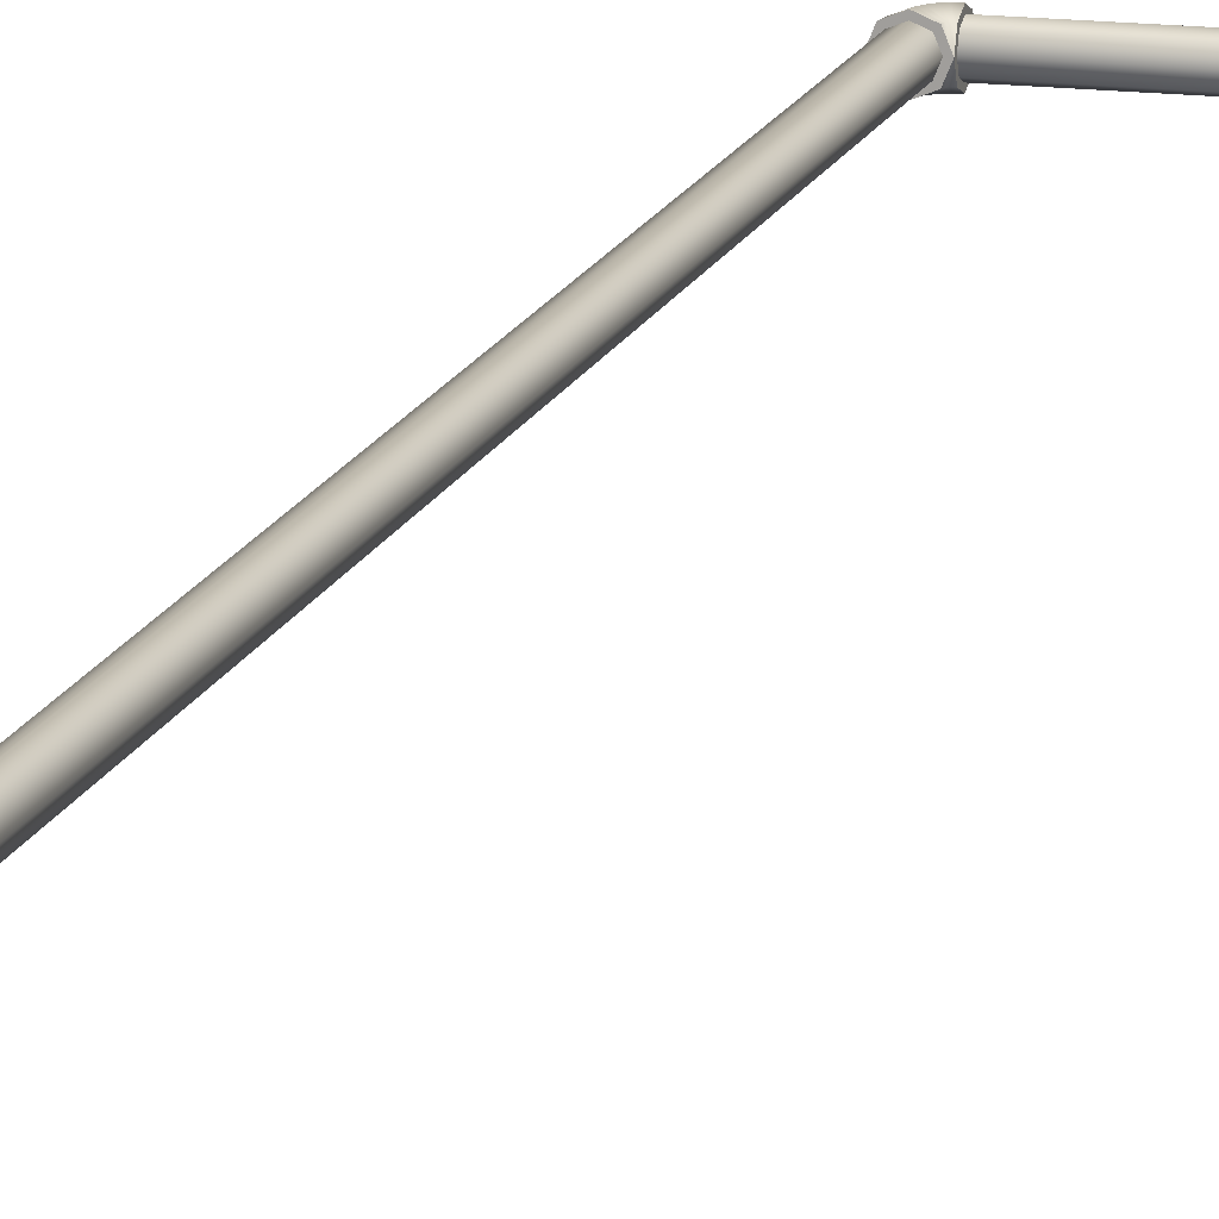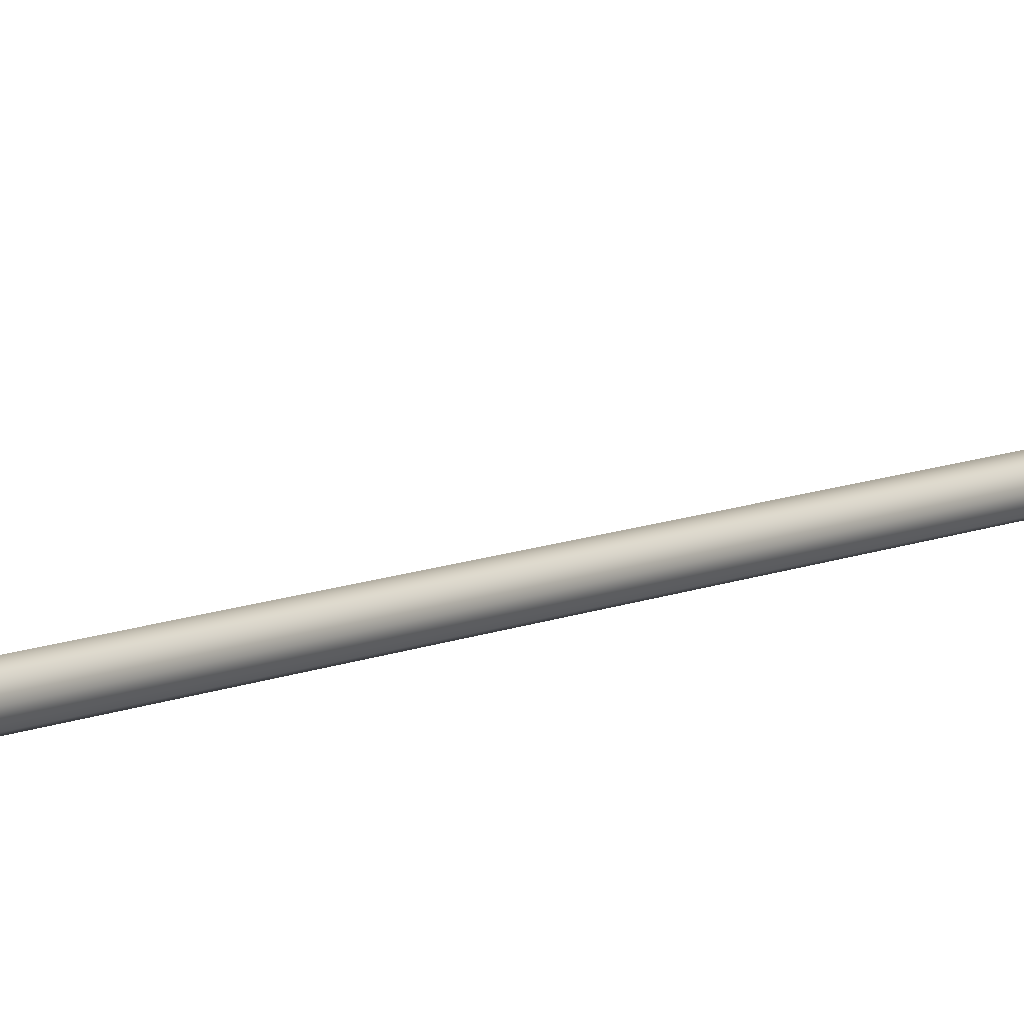
<metadata>
{"format":"obj","ext":"obj","renderer":"f3d","projection":"perspective","resolution":1024,"background":"white","views":[{"elev":14.5,"azim":-164.8,"up":"+Z"},{"elev":8.5,"azim":37.2,"up":"+Z"}]}
</metadata>
<code>
o _Geometry_0
v 1.887e+04 3.158e+04 2.926e+04
v 1.887e+04 31600 2.927e+04
v 1.887e+04 3.162e+04 2.926e+04
v 1.887e+04 3.162e+04 29245
v 1.887e+04 3.162e+04 2.923e+04
v 1.887e+04 31600 2.922e+04
v 1.887e+04 3.158e+04 2.923e+04
v 1.887e+04 3.158e+04 29245
v 1.888e+04 3.159e+04 2.923e+04
v 1.888e+04 3.158e+04 29245
v 1.887e+04 3.16e+04 2.922e+04
v 1.887e+04 3.162e+04 2.923e+04
v 1.887e+04 3.162e+04 2.926e+04
v 1.887e+04 3.16e+04 2.927e+04
v 1.888e+04 3.159e+04 2.926e+04
v 1.889e+04 3.159e+04 2.923e+04
v 1.889e+04 3.159e+04 29245
v 1.888e+04 3.16e+04 2.922e+04
v 1.887e+04 3.162e+04 2.923e+04
v 1.887e+04 3.162e+04 2.926e+04
v 1.888e+04 3.16e+04 2.927e+04
v 1.889e+04 3.159e+04 2.926e+04
v 1.89e+04 3.16e+04 2.923e+04
v 1.89e+04 3.16e+04 29245
v 1.889e+04 3.161e+04 2.922e+04
v 1.887e+04 3.162e+04 2.923e+04
v 1.887e+04 3.162e+04 2.926e+04
v 1.889e+04 3.161e+04 2.927e+04
v 1.89e+04 3.16e+04 2.926e+04
v 1.89e+04 3.161e+04 2.923e+04
v 1.891e+04 3.161e+04 29245
v 1.889e+04 3.162e+04 2.922e+04
v 1.887e+04 3.162e+04 2.923e+04
v 1.887e+04 3.162e+04 2.926e+04
v 1.889e+04 3.162e+04 2.927e+04
v 1.89e+04 3.161e+04 2.926e+04
v 1.891e+04 3.162e+04 2.923e+04
v 1.891e+04 3.162e+04 29245
v 18890 3.162e+04 2.922e+04
v 1.887e+04 3.162e+04 2.923e+04
v 1.887e+04 3.162e+04 2.926e+04
v 18890 3.162e+04 2.927e+04
v 1.891e+04 3.162e+04 2.926e+04
v 18590 3.159e+04 2.923e+04
v 18590 3.158e+04 29245
v 18590 3.159e+04 2.926e+04
v 18590 31600 2.926e+04
v 18590 3.161e+04 2.926e+04
v 18590 3.162e+04 29245
v 18590 3.161e+04 2.923e+04
v 18590 31600 2.923e+04
v 1.887e+04 31600 2.923e+04
v 1.887e+04 3.161e+04 2.923e+04
v 1.887e+04 3.162e+04 29245
v 1.887e+04 3.161e+04 2.926e+04
v 1.887e+04 31600 2.926e+04
v 1.887e+04 3.159e+04 2.926e+04
v 1.887e+04 3.158e+04 29245
v 1.887e+04 3.159e+04 2.923e+04
v 1.89e+04 3.162e+04 2.926e+04
v 18890 3.162e+04 2.926e+04
v 1.888e+04 3.162e+04 2.926e+04
v 1.887e+04 3.162e+04 29245
v 1.888e+04 3.162e+04 2.923e+04
v 18890 3.162e+04 2.923e+04
v 1.89e+04 3.162e+04 2.923e+04
v 1.891e+04 3.162e+04 29245
v 1.891e+04 33775 29245
v 1.89e+04 33775 2.923e+04
v 18890 33775 2.923e+04
v 1.888e+04 33775 2.923e+04
v 1.887e+04 33775 29245
v 1.888e+04 33775 2.926e+04
v 18890 33775 2.926e+04
v 1.89e+04 33775 2.926e+04
v 1.887e+04 3.158e+04 2.926e+04
v 1.887e+04 31600 2.927e+04
v 1.887e+04 3.162e+04 2.926e+04
v 1.887e+04 3.162e+04 29245
v 1.887e+04 3.162e+04 29245
v 1.887e+04 3.162e+04 29245
v 1.887e+04 3.162e+04 2.923e+04
v 1.887e+04 31600 2.922e+04
v 1.887e+04 3.158e+04 2.923e+04
v 1.887e+04 3.158e+04 29245
v 1.891e+04 3.162e+04 2.923e+04
v 1.891e+04 3.162e+04 29245
v 18890 3.162e+04 2.922e+04
v 1.887e+04 3.162e+04 2.923e+04
v 1.887e+04 3.162e+04 2.926e+04
v 18890 3.162e+04 2.927e+04
v 1.891e+04 3.162e+04 2.926e+04
v 18590 3.159e+04 2.923e+04
v 18590 3.158e+04 29245
v 18590 3.159e+04 2.926e+04
v 18590 31600 2.926e+04
v 18590 3.161e+04 2.926e+04
v 18590 3.162e+04 29245
v 18590 3.161e+04 2.923e+04
v 18590 31600 2.923e+04
v 1.887e+04 31600 2.923e+04
v 1.887e+04 3.161e+04 2.923e+04
v 1.887e+04 3.162e+04 29245
v 1.887e+04 3.161e+04 2.926e+04
v 1.887e+04 31600 2.926e+04
v 1.887e+04 3.159e+04 2.926e+04
v 1.887e+04 3.158e+04 29245
v 1.887e+04 3.159e+04 2.923e+04
v 1.89e+04 3.162e+04 2.926e+04
v 18890 3.162e+04 2.926e+04
v 1.888e+04 3.162e+04 2.926e+04
v 1.887e+04 3.162e+04 29245
v 1.888e+04 3.162e+04 2.923e+04
v 18890 3.162e+04 2.923e+04
v 1.89e+04 3.162e+04 2.923e+04
v 1.891e+04 3.162e+04 29245
v 1.891e+04 33775 29245
v 1.89e+04 33775 2.923e+04
v 18890 33775 2.923e+04
v 1.888e+04 33775 2.923e+04
v 1.887e+04 33775 29245
v 1.888e+04 33775 2.926e+04
v 18890 33775 2.926e+04
v 1.89e+04 33775 2.926e+04
f 76 77 78
f 76 78 79
f 76 79 82
f 76 82 83
f 76 83 84
f 76 84 85
f 8 7 9
f 8 9 10
f 7 6 11
f 7 11 9
f 6 5 12
f 6 12 11
f 5 81 12
f 80 3 13
f 3 2 14
f 3 14 13
f 2 1 15
f 2 15 14
f 1 8 10
f 1 10 15
f 10 9 16
f 10 16 17
f 9 11 18
f 9 18 16
f 11 12 19
f 11 19 18
f 12 81 19
f 80 13 20
f 13 14 21
f 13 21 20
f 14 15 22
f 14 22 21
f 15 10 17
f 15 17 22
f 17 16 23
f 17 23 24
f 16 18 25
f 16 25 23
f 18 19 26
f 18 26 25
f 19 81 26
f 80 20 27
f 20 21 28
f 20 28 27
f 21 22 29
f 21 29 28
f 22 17 24
f 22 24 29
f 24 23 30
f 24 30 31
f 23 25 32
f 23 32 30
f 25 26 33
f 25 33 32
f 26 81 33
f 80 27 34
f 27 28 35
f 27 35 34
f 28 29 36
f 28 36 35
f 29 24 31
f 29 31 36
f 31 30 86
f 31 86 87
f 30 32 88
f 30 88 86
f 32 33 89
f 32 89 88
f 33 81 89
f 80 34 90
f 34 35 91
f 34 91 90
f 35 36 92
f 35 92 91
f 36 31 87
f 36 87 92
f 38 37 39
f 38 39 40
f 38 40 4
f 38 4 41
f 38 41 42
f 38 42 43
f 93 94 95
f 93 95 96
f 93 96 97
f 93 97 98
f 93 98 99
f 93 99 100
f 101 102 103
f 101 103 104
f 101 104 105
f 101 105 106
f 101 106 107
f 101 107 108
f 51 50 53
f 51 53 52
f 50 49 54
f 50 54 53
f 49 48 55
f 49 55 54
f 48 47 56
f 48 56 55
f 47 46 57
f 47 57 56
f 46 45 58
f 46 58 57
f 45 44 59
f 45 59 58
f 44 51 52
f 44 52 59
f 109 110 111
f 109 111 112
f 109 112 113
f 109 113 114
f 109 114 115
f 109 115 116
f 117 118 119
f 117 119 120
f 117 120 121
f 117 121 122
f 117 122 123
f 117 123 124
f 67 66 69
f 67 69 68
f 66 65 70
f 66 70 69
f 65 64 71
f 65 71 70
f 64 63 72
f 64 72 71
f 63 62 73
f 63 73 72
f 62 61 74
f 62 74 73
f 61 60 75
f 61 75 74
f 60 67 68
f 60 68 75

</code>
